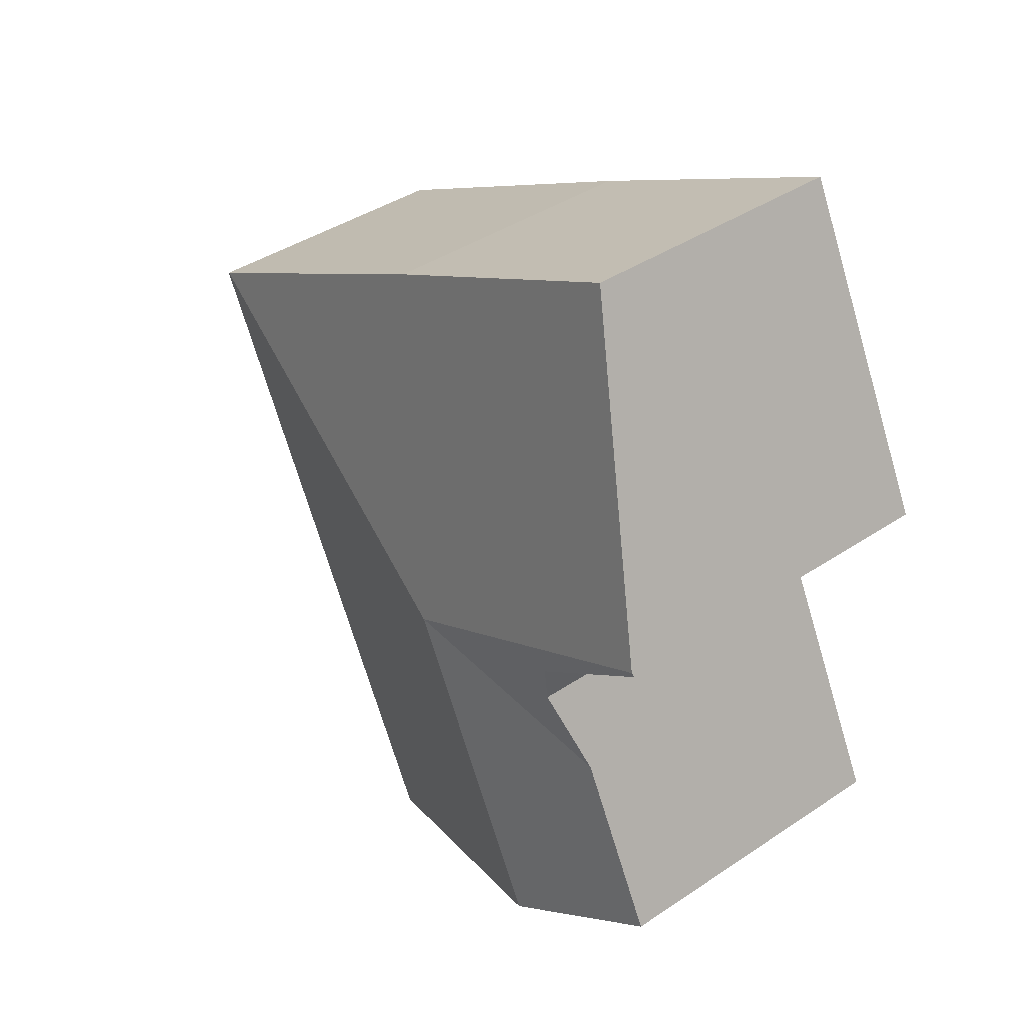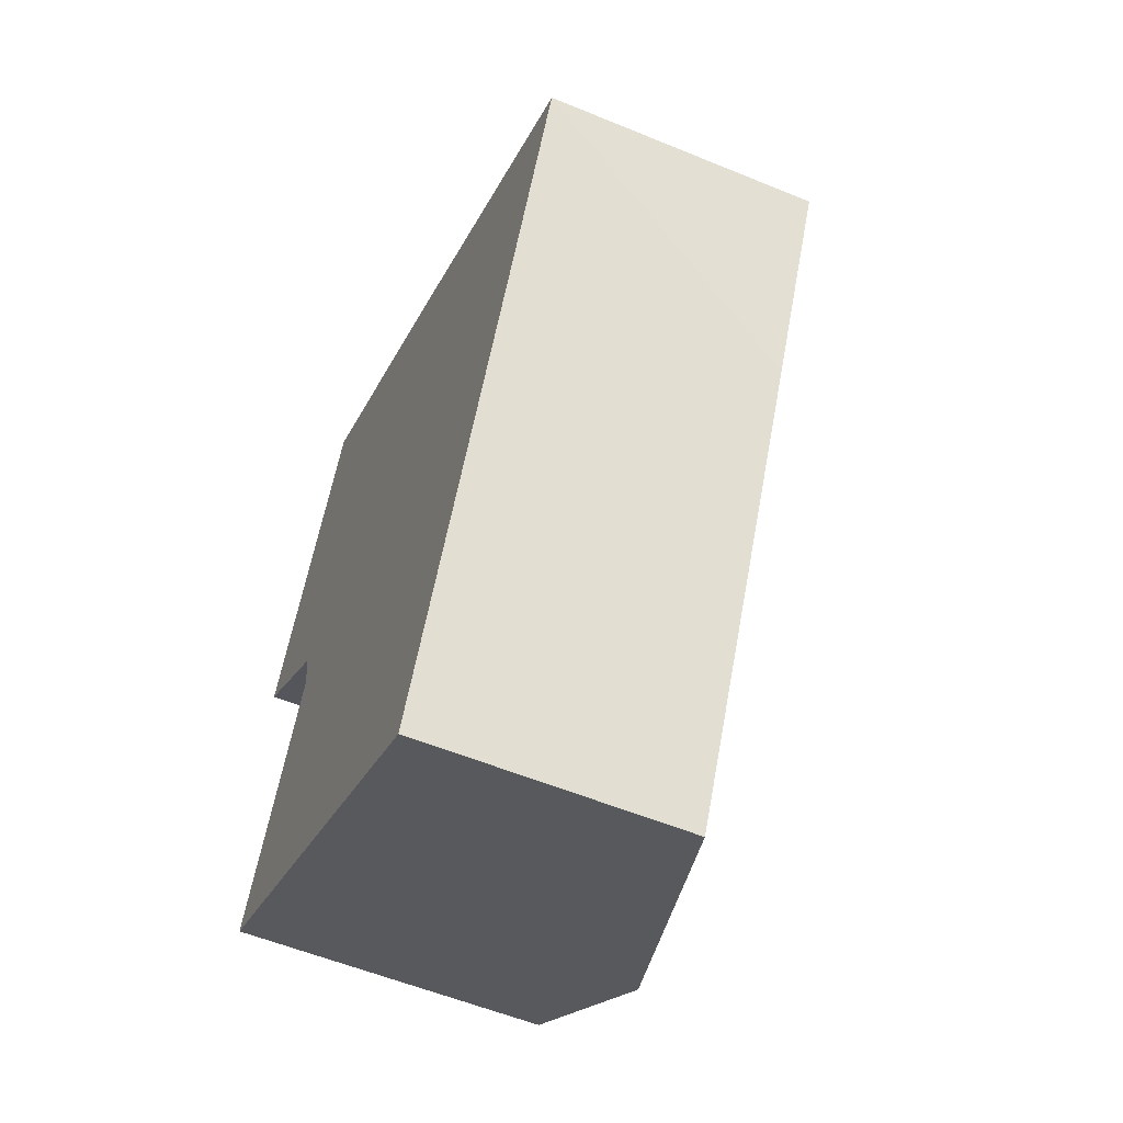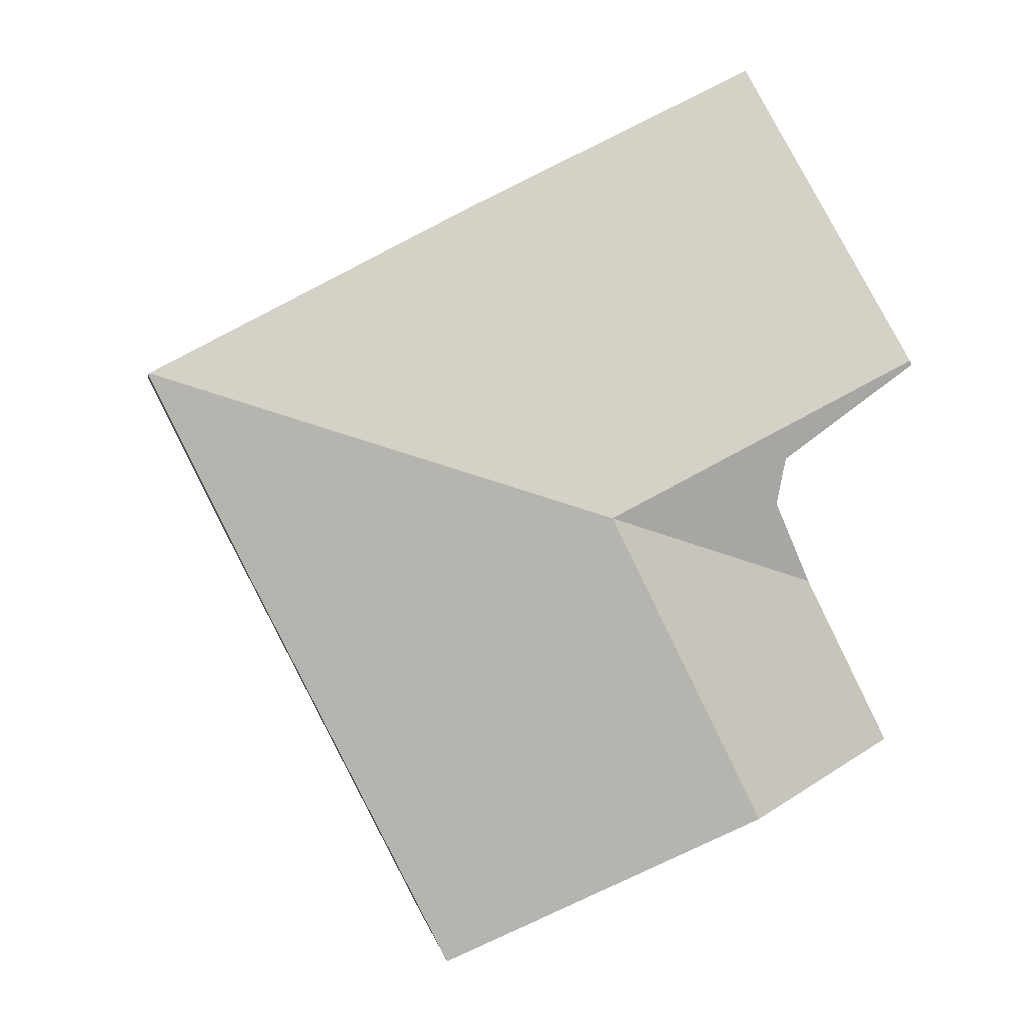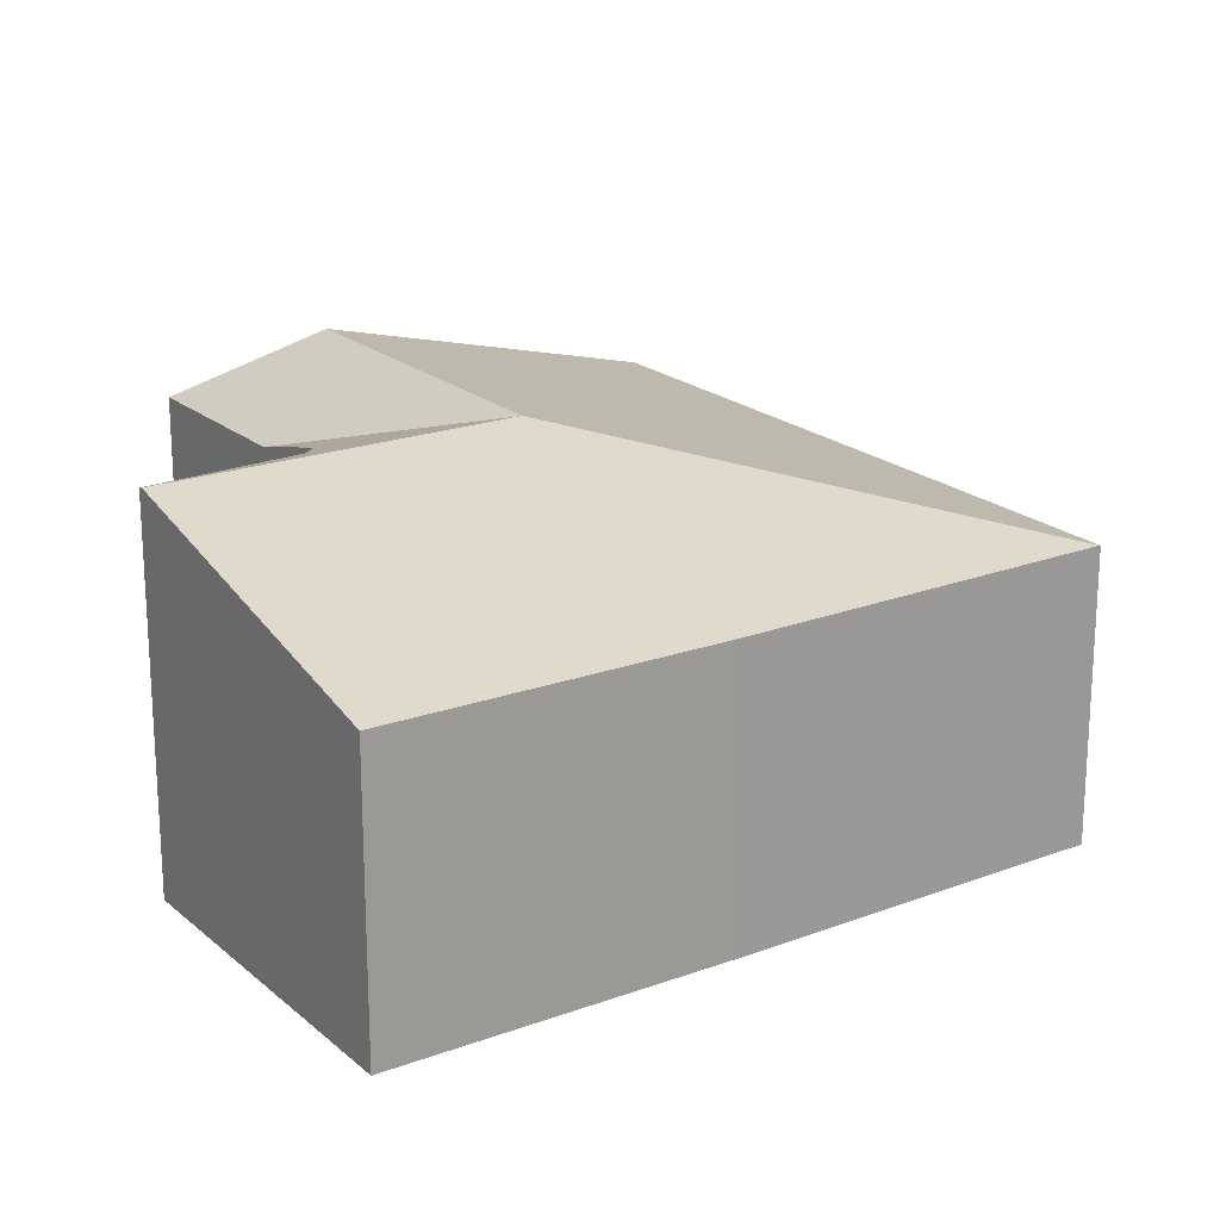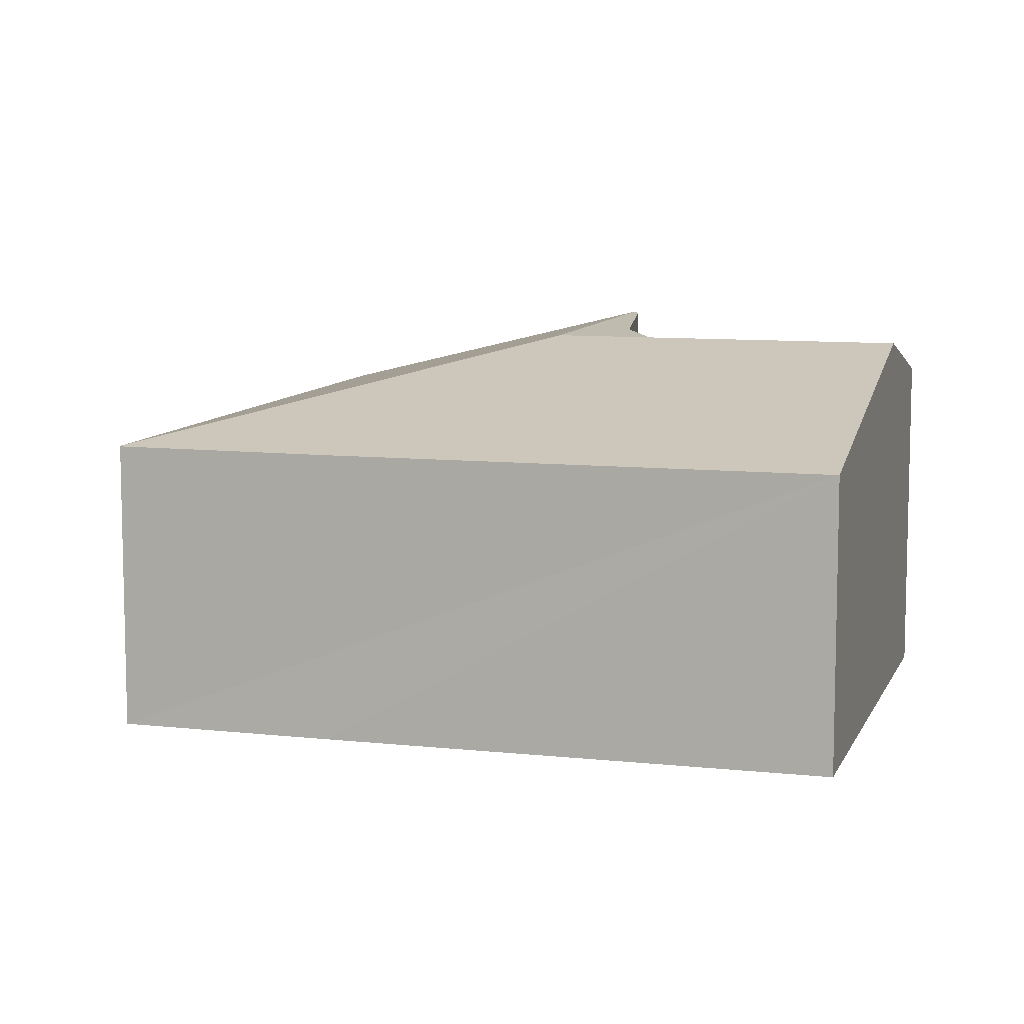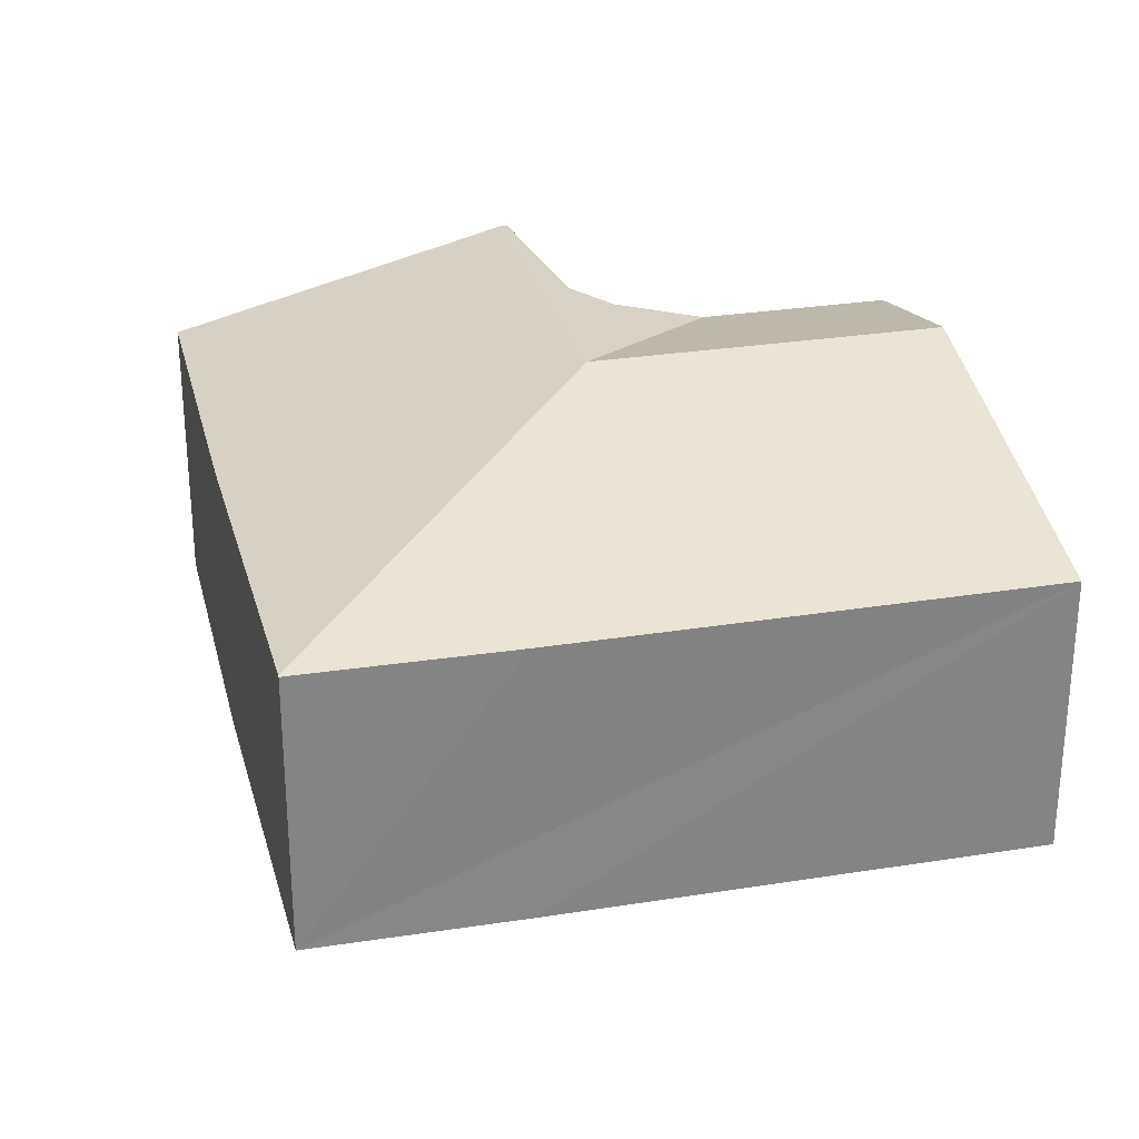
<metadata>
{"format":"obj","ext":"obj","renderer":"f3d","projection":"perspective","resolution":1024,"background":"white","views":[{"elev":40.5,"azim":-129.4,"up":"+Z"},{"elev":-56.1,"azim":66.6,"up":"+Z"},{"elev":2.6,"azim":170.9,"up":"+Z"},{"elev":20.3,"azim":-7.2,"up":"+Y"},{"elev":9.0,"azim":132.9,"up":"+Y"},{"elev":28.9,"azim":103.2,"up":"+Y"}]}
</metadata>
<code>
v  4.308 2.609 1.579
v  0.021 3.441 0.041
v  1.498 2.617 2.988
v  7.492 2.617 -0.089
v  3.035 3.441 -1.506
v  7.507 2.613 -0.097
v  6.636 2.609 -1.882
v  4.562 2.613 -6.02
v  1.543 3.441 -4.507
v  0.937 3.053 -2.174
v  0.124 3.051 -3.795
v  1.268 3.367 -0.932
v  0 3.429 2.1e-16
v  1.333 3.274 -1.383
v  0 0 0
v  1.498 -1.83e-16 2.988
v  0.021 -2.511e-18 0.041
v  0.124 2.324e-16 -3.795
v  1.333 8.468e-17 -1.383
v  0.937 1.331e-16 -2.174
v  4.308 -9.669e-17 1.579
v  7.492 5.45e-18 -0.089
v  7.507 5.94e-18 -0.097
v  6.636 1.152e-16 -1.882
v  4.562 3.686e-16 -6.02
v  1.543 2.76e-16 -4.507
v  1.268 5.707e-17 -0.932
g defaultobject
f 1 2 3
f 2 1 4
f 2 4 5
f 6 5 4
f 5 6 7
f 5 7 8
f 5 8 9
f 10 9 11
f 9 10 5
f 2 12 13
f 12 2 5
f 12 5 14
f 5 10 14
f 13 3 2
f 3 13 15
f 3 15 16
f 16 15 17
f 18 10 11
f 10 18 14
f 14 18 19
f 19 18 20
f 16 1 3
f 1 16 21
f 21 4 1
f 4 21 22
f 4 22 6
f 6 22 23
f 23 7 6
f 7 23 8
f 8 23 24
f 8 24 25
f 25 9 8
f 9 25 26
f 9 26 11
f 11 26 18
f 12 15 13
f 15 12 27
f 14 27 12
f 27 14 19
f 26 20 18
f 20 26 25
f 20 25 19
f 19 25 24
f 19 24 27
f 27 24 16
f 16 24 21
f 21 24 23
f 21 23 22
f 27 17 15
f 17 27 16

</code>
